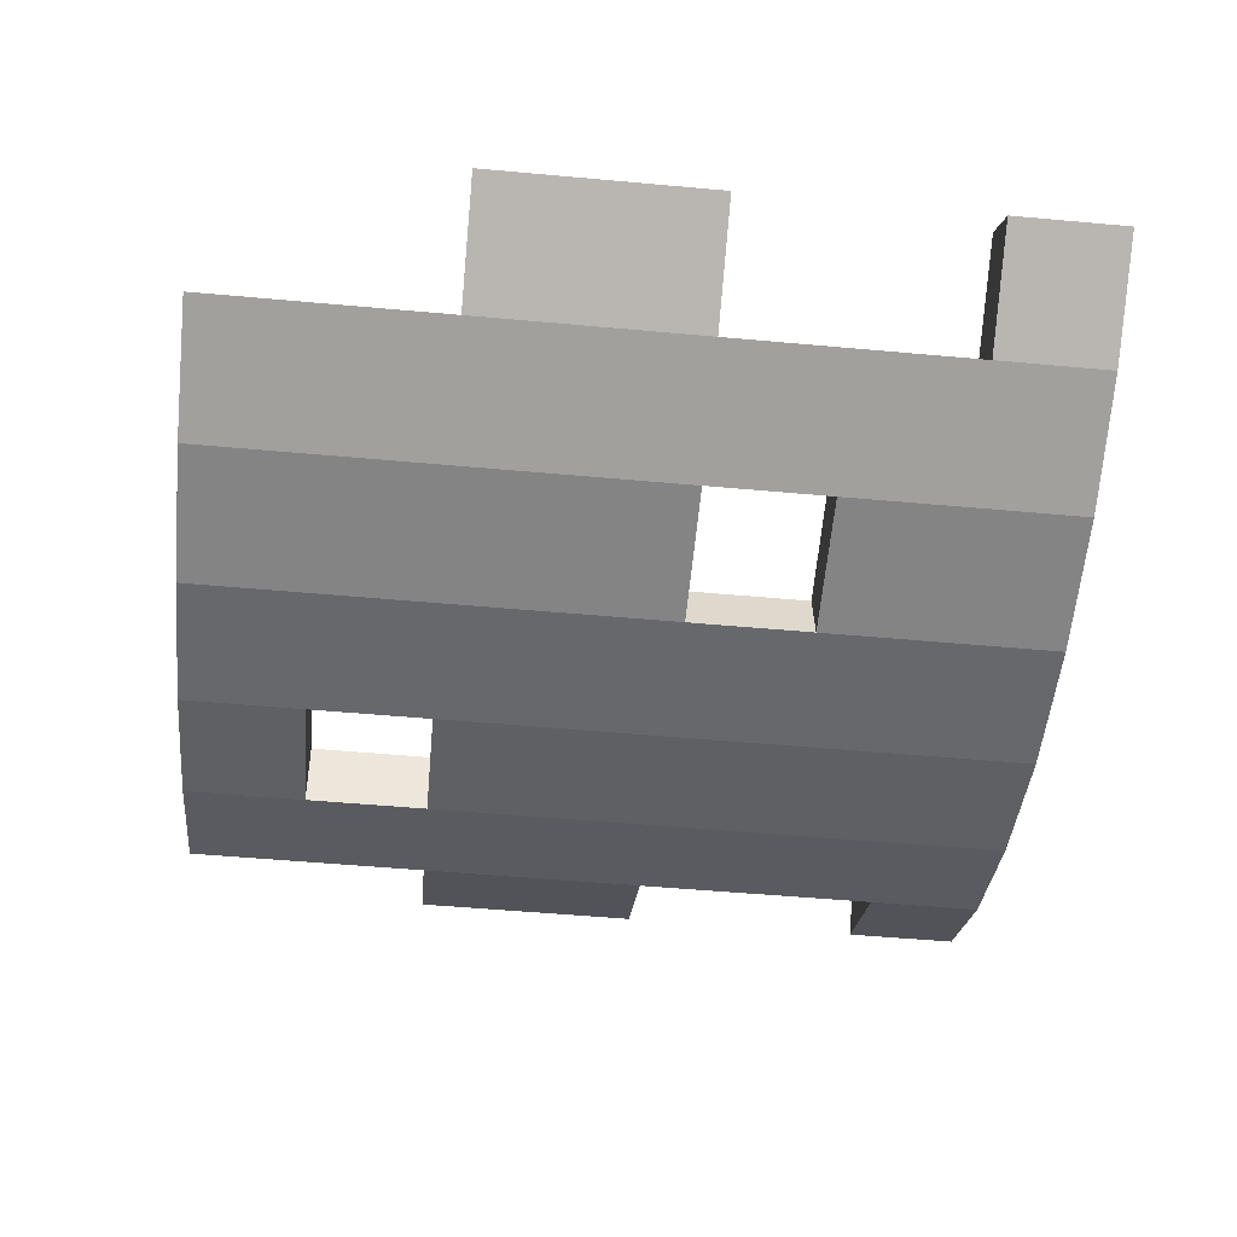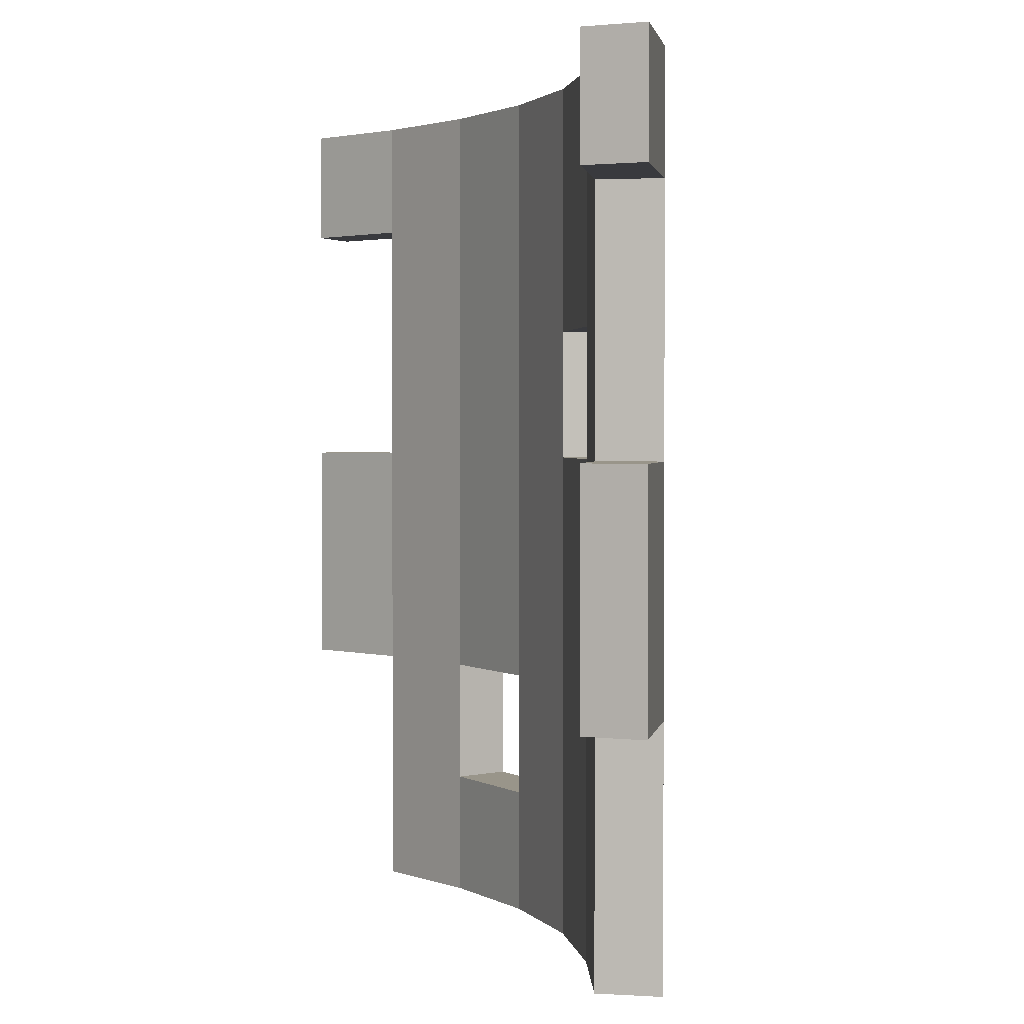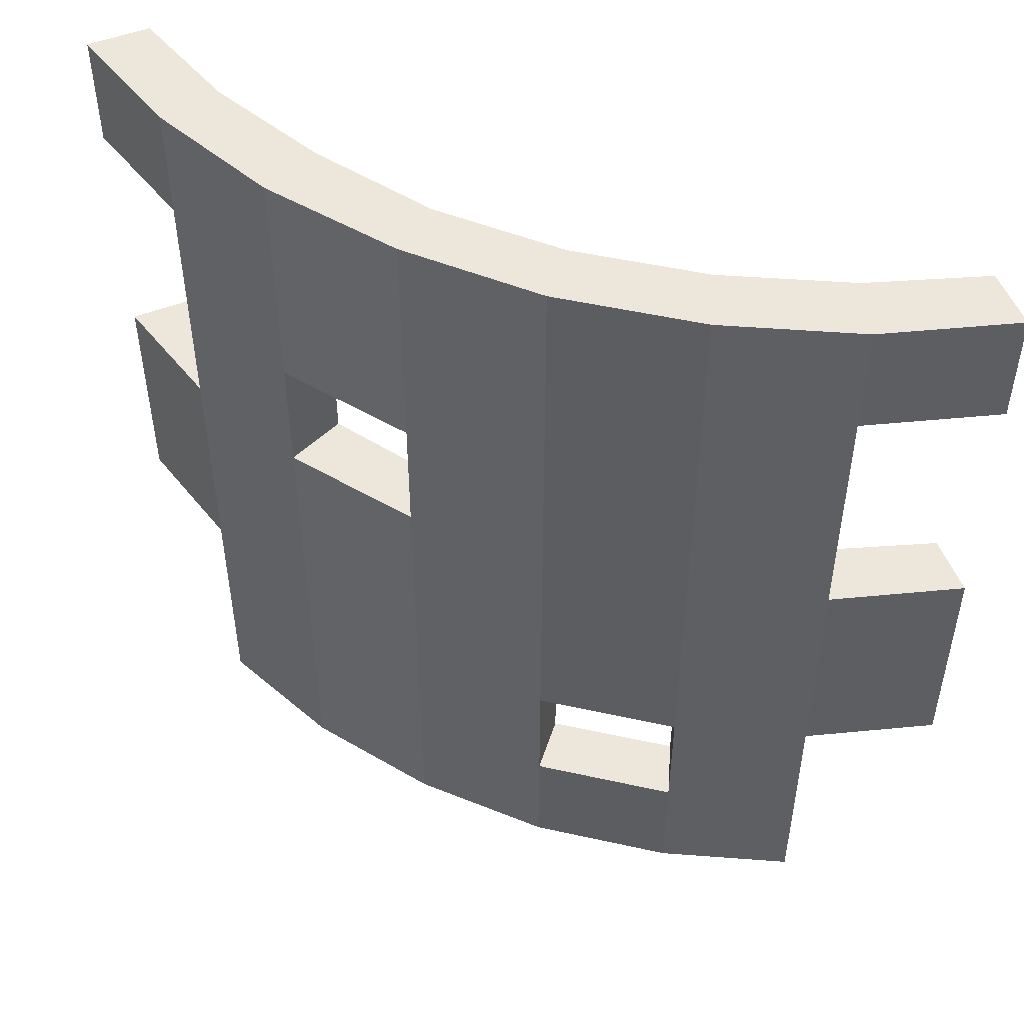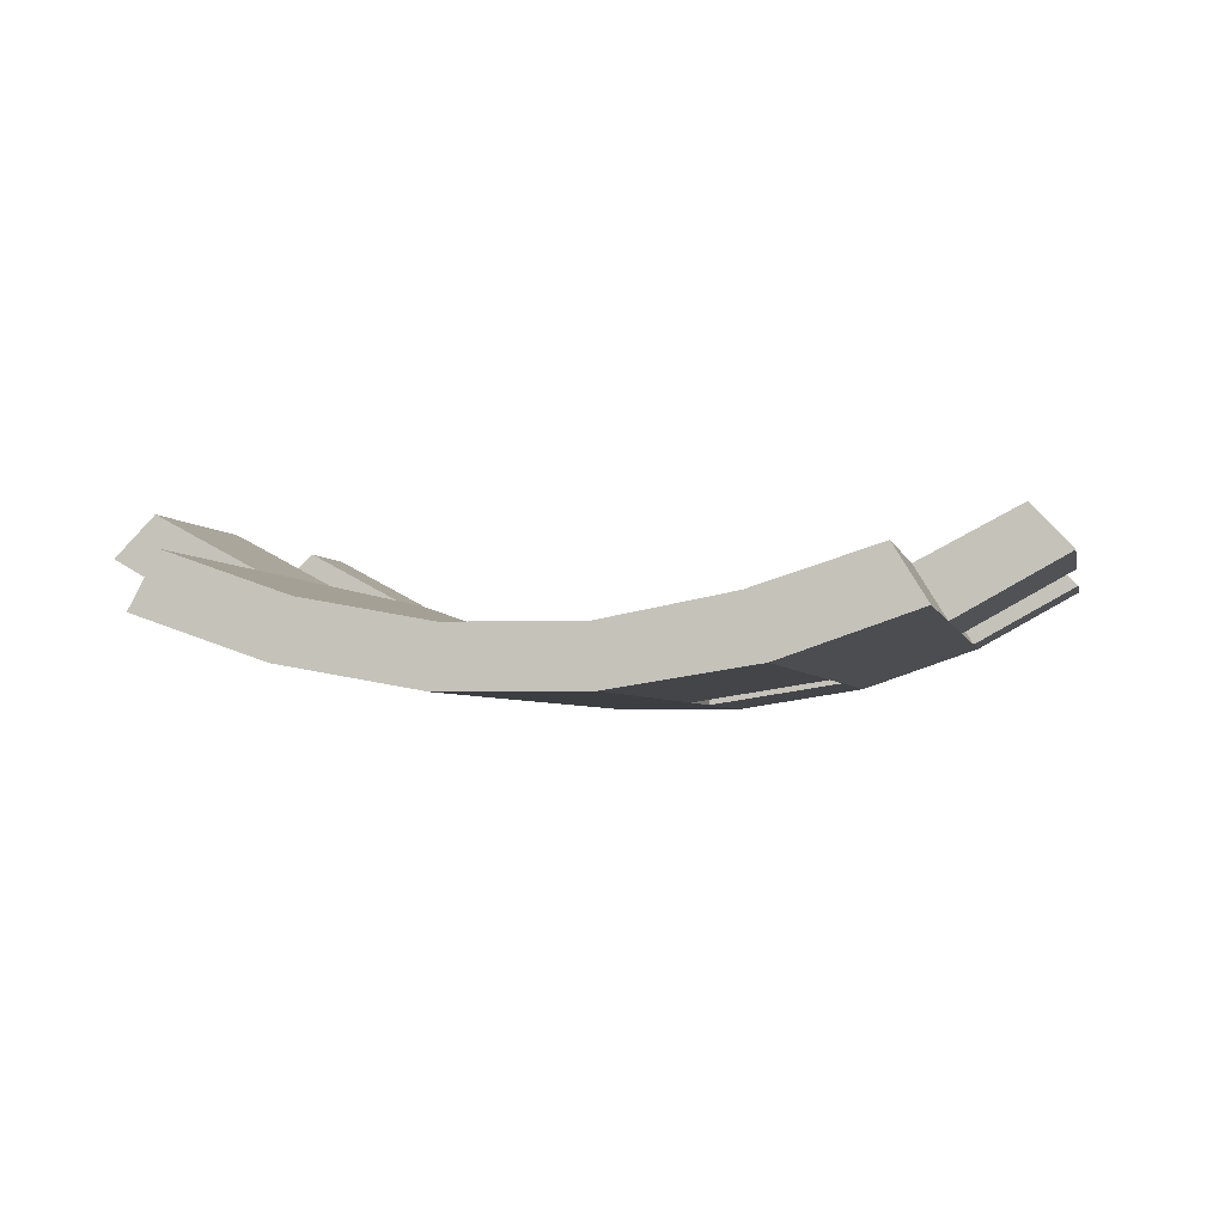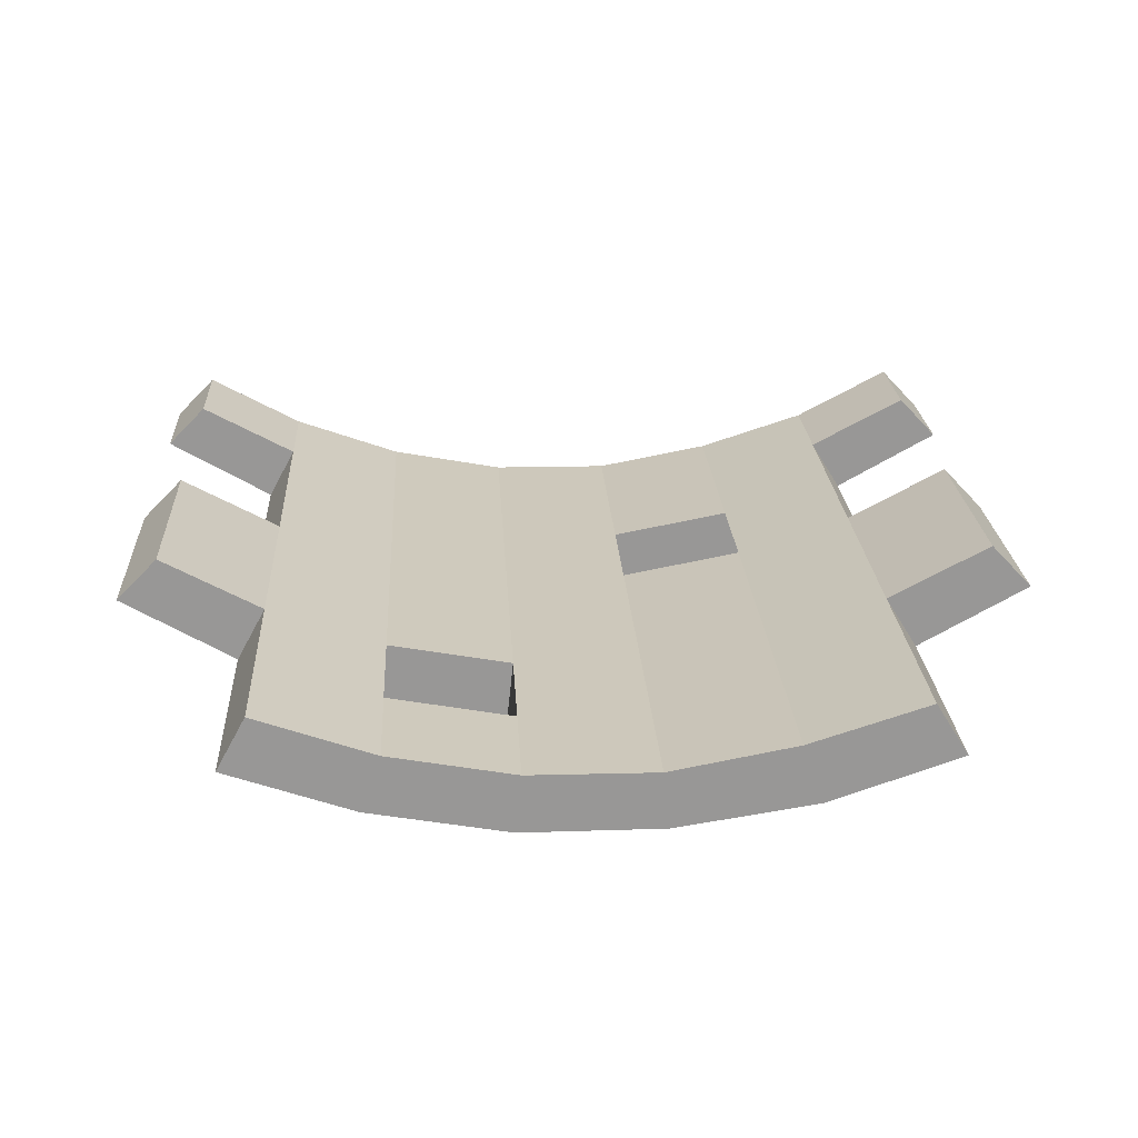
<metadata>
{"format":"obj","ext":"obj","renderer":"f3d","projection":"perspective","resolution":1024,"background":"white","views":[{"elev":-52.5,"azim":-95.6,"up":"+Y"},{"elev":2.1,"azim":-109.5,"up":"+Z"},{"elev":50.3,"azim":23.9,"up":"+Z"},{"elev":-3.3,"azim":-168.9,"up":"+Y"},{"elev":21.9,"azim":176.9,"up":"+Y"}]}
</metadata>
<code>
g ENV_HalfPipe_Gauntlet_04_Colliders_MOA
v 8.561 -0.4705 3.132
v 8.561 -0.4705 8.892
v 11.44 1.19 8.892
v 11.44 1.19 3.132
v 11.44 1.19 3.132
v 11.44 1.19 8.892
v 10.4 2.25 3.132
v 10.4 2.25 8.892
v 10.4 2.25 3.132
v 10.4 2.25 8.892
v 7.835 0.872 8.892
v 7.835 0.872 3.132
v 1.863 -2.205 3.132
v 5.368 -1.579 8.892
v 5.368 -1.579 3.132
v 1.863 -2.205 8.892
v 5.368 -1.579 12.01
v 1.863 -2.205 12.01
v 5.368 -1.579 15.12
v 1.863 -2.205 15.12
v 5.368 -1.579 18
v 1.863 -2.205 18
v 4.863 -0.1701 3.132
v 1.706 -0.7443 8.892
v 1.706 -0.7443 3.132
v 4.863 -0.1701 8.892
v 1.706 -0.7443 12.01
v 4.863 -0.1701 12.01
v 4.863 -0.1701 15.12
v 1.706 -0.7443 15.12
v 1.706 -0.7443 18
v 4.863 -0.1701 18
v -5.203 -1.645 3.132
v -5.203 -1.645 8.892
v -1.673 -2.201 8.892
v -1.673 -2.201 3.132
v -5.203 -1.645 0.05227
v -1.673 -2.201 0.05227
v -5.203 -1.645 -3.028
v -1.673 -2.201 -3.028
v -1.517 -0.7601 3.132
v -1.517 -0.7601 8.892
v -4.682 -0.1594 8.892
v -4.682 -0.1594 3.132
v -1.517 -0.7601 0.05228
v -4.682 -0.1594 0.05227
v -1.517 -0.7601 -3.028
v -4.682 -0.1594 -3.028
v -11.31 1.055 3.132
v -11.31 1.055 8.892
v -8.483 -0.5163 8.892
v -8.483 -0.5163 3.132
v -7.669 0.8036 3.132
v -7.669 0.8036 8.892
v -10.26 2.167 8.892
v -10.26 2.167 3.132
v -10.26 2.167 3.132
v -10.26 2.167 8.892
v -11.31 1.055 3.132
v -11.31 1.055 8.892
v -5.203 -1.645 12.01
v -1.673 -2.201 15.12
v -1.673 -2.201 12.01
v -5.203 -1.645 15.12
v -1.673 -2.201 18
v -5.203 -1.645 18
v -1.517 -0.7601 12.01
v -4.682 -0.1594 15.12
v -4.682 -0.1594 12.01
v -1.517 -0.7601 15.12
v -4.682 -0.1594 18
v -1.517 -0.7601 18
v 8.561 -0.4705 15.12
v 8.561 -0.4705 18
v 11.44 1.19 18
v 11.44 1.19 15.12
v 11.44 1.19 15.12
v 11.44 1.19 18
v 10.4 2.25 15.12
v 10.4 2.25 18
v 10.4 2.25 15.12
v 7.835 0.872 18
v 7.835 0.872 15.12
v 10.4 2.25 18
v 7.835 0.872 15.12
v 7.835 0.872 18
v 4.863 -0.1701 18
v 4.863 -0.1701 15.12
v 7.835 0.872 12.01
v 4.863 -0.1701 12.01
v 7.835 0.872 8.892
v 4.863 -0.1701 8.892
v 4.863 -0.1701 3.132
v 7.835 0.872 3.132
v 7.835 0.872 0.05227
v 4.863 -0.1701 0.05227
v 4.863 -0.1701 -3.028
v 7.835 0.872 -3.028
v 1.706 -0.7443 18
v -1.517 -0.7601 18
v -1.517 -0.7601 15.12
v 1.706 -0.7443 15.12
v 1.706 -0.7443 12.01
v -1.517 -0.7601 12.01
v 1.706 -0.7443 8.892
v -1.517 -0.7601 8.892
v -1.517 -0.7601 3.132
v 1.706 -0.7443 3.132
v 1.706 -0.7443 0.05227
v -1.517 -0.7601 0.05228
v 1.706 -0.7443 -3.028
v -1.517 -0.7601 -3.028
v -8.483 -0.5163 15.12
v -8.483 -0.5163 18
v -5.203 -1.645 18
v -5.203 -1.645 15.12
v -8.483 -0.5163 12.01
v -5.203 -1.645 12.01
v -8.483 -0.5163 8.892
v -5.203 -1.645 8.892
v -5.203 -1.645 3.132
v -8.483 -0.5163 3.132
v -8.483 -0.5163 0.05227
v -5.203 -1.645 0.05227
v -8.483 -0.5163 -3.028
v -5.203 -1.645 -3.028
v -4.682 -0.1594 15.12
v -4.682 -0.1594 18
v -7.669 0.8036 18
v -7.669 0.8036 15.12
v -4.682 -0.1594 12.01
v -7.669 0.8036 12.01
v -4.682 -0.1594 8.892
v -7.669 0.8036 8.892
v -4.682 -0.1594 3.132
v -7.669 0.8036 3.132
v -4.682 -0.1594 0.05227
v -7.669 0.8036 0.05227
v -7.669 0.8036 -3.028
v -4.682 -0.1594 -3.028
v -11.31 1.055 15.12
v -11.31 1.055 18
v -8.483 -0.5163 18
v -8.483 -0.5163 15.12
v -7.669 0.8036 15.12
v -7.669 0.8036 18
v -10.26 2.167 18
v -10.26 2.167 15.12
v -10.26 2.167 15.12
v -10.26 2.167 18
v -11.31 1.055 18
v -11.31 1.055 15.12
v 8.561 -0.4705 18
v 10.4 2.25 18
v 11.44 1.19 18
v 7.835 0.872 18
v 5.368 -1.579 18
v 4.863 -0.1701 18
v 1.863 -2.205 18
v 1.706 -0.7443 18
v -1.673 -2.201 18
v -1.517 -0.7601 18
v -5.203 -1.645 18
v -4.682 -0.1594 18
v -8.483 -0.5163 18
v -7.669 0.8036 18
v -11.31 1.055 18
v -10.26 2.167 18
v 4.863 -0.1701 -3.028
v 4.863 -0.1701 0.05227
v 1.706 -0.7443 0.05227
v 1.706 -0.7443 -3.028
v 1.863 -2.205 -3.028
v 1.863 -2.205 0.05227
v 5.368 -1.579 0.05228
v 5.368 -1.579 -3.028
v 5.368 -1.579 -3.028
v 8.561 -0.4705 0.05227
v 8.561 -0.4705 -3.028
v 5.368 -1.579 0.05228
v 8.561 -0.4705 3.132
v 5.368 -1.579 3.132
v 8.561 -0.4705 8.892
v 5.368 -1.579 8.892
v 8.561 -0.4705 12.01
v 5.368 -1.579 12.01
v 8.561 -0.4705 15.12
v 5.368 -1.579 15.12
v 5.368 -1.579 18
v 8.561 -0.4705 18
v 8.561 -0.4705 0.05227
v 7.835 0.872 -3.028
v 8.561 -0.4705 -3.028
v 7.835 0.872 0.05227
v 8.561 -0.4705 3.132
v 7.835 0.872 3.132
v 11.44 1.19 3.132
v 10.4 2.25 3.132
v 7.835 0.872 3.132
v 8.561 -0.4705 3.132
v 11.44 1.19 15.12
v 10.4 2.25 15.12
v 7.835 0.872 15.12
v 8.561 -0.4705 15.12
v 8.561 -0.4705 8.892
v 7.835 0.872 8.892
v 10.4 2.25 8.892
v 11.44 1.19 8.892
v 8.561 -0.4705 12.01
v 7.835 0.872 8.892
v 8.561 -0.4705 8.892
v 7.835 0.872 12.01
v 8.561 -0.4705 15.12
v 7.835 0.872 15.12
v -8.483 -0.5163 3.132
v -7.669 0.8036 3.132
v -10.26 2.167 3.132
v -11.31 1.055 3.132
v -8.483 -0.5163 -3.028
v -7.669 0.8036 -3.028
v -7.669 0.8036 0.05227
v -8.483 -0.5163 0.05227
v -7.669 0.8036 3.132
v -8.483 -0.5163 3.132
v -11.31 1.055 8.892
v -10.26 2.167 8.892
v -7.669 0.8036 8.892
v -8.483 -0.5163 8.892
v -7.669 0.8036 15.12
v -8.483 -0.5163 15.12
v -8.483 -0.5163 12.01
v -7.669 0.8036 12.01
v -8.483 -0.5163 8.892
v -7.669 0.8036 8.892
v -8.483 -0.5163 15.12
v -7.669 0.8036 15.12
v -10.26 2.167 15.12
v -11.31 1.055 15.12
v -1.673 -2.201 8.892
v -1.517 -0.7601 12.01
v -1.673 -2.201 12.01
v -1.517 -0.7601 8.892
v -1.673 -2.201 12.01
v -1.517 -0.7601 12.01
v -4.682 -0.1594 12.01
v -5.203 -1.645 12.01
v -5.203 -1.645 12.01
v -4.682 -0.1594 12.01
v -4.682 -0.1594 8.892
v -5.203 -1.645 8.892
v -5.203 -1.645 8.892
v -4.682 -0.1594 8.892
v -1.517 -0.7601 8.892
v -1.673 -2.201 8.892
v 5.368 -1.579 3.132
v 4.863 -0.1701 3.132
v 1.706 -0.7443 3.132
v 1.863 -2.205 3.132
v 1.863 -2.205 3.132
v 1.706 -0.7443 3.132
v 1.706 -0.7443 0.05227
v 1.863 -2.205 0.05227
v 1.863 -2.205 0.05227
v 1.706 -0.7443 0.05227
v 4.863 -0.1701 0.05227
v 5.368 -1.579 0.05228
v 5.368 -1.579 0.05228
v 4.863 -0.1701 0.05227
v 4.863 -0.1701 3.132
v 5.368 -1.579 3.132
v 8.561 -0.4705 -3.028
v 7.835 0.872 -3.028
v 4.863 -0.1701 -3.028
v 5.368 -1.579 -3.028
v 1.706 -0.7443 -3.028
v 1.863 -2.205 -3.028
v -1.517 -0.7601 -3.028
v -1.673 -2.201 -3.028
v -4.682 -0.1594 -3.028
v -5.203 -1.645 -3.028
v -7.669 0.8036 -3.028
v -8.483 -0.5163 -3.028
v -1.673 -2.201 -3.028
v -1.673 -2.201 0.05227
v 1.863 -2.205 -3.028
v 1.863 -2.205 0.05227
v 1.863 -2.205 3.132
v -1.673 -2.201 3.132
v 1.863 -2.205 8.892
v -1.673 -2.201 8.892
v 1.863 -2.205 12.01
v -1.673 -2.201 12.01
v -1.673 -2.201 15.12
v 1.863 -2.205 15.12
v -1.673 -2.201 18
v 1.863 -2.205 18
g ENV_HalfPipe_Gauntlet_04_Colliders_MOA_0
f 3 2 1
f 4 3 1
f 7 6 5
f 7 8 6
f 11 10 9
f 12 11 9
f 15 14 13
f 14 16 13
f 14 17 16
f 17 18 16
f 17 19 18
f 19 20 18
f 19 21 20
f 21 22 20
f 25 24 23
f 24 26 23
f 24 27 26
f 27 28 26
f 27 29 28
f 27 30 29
f 30 31 29
f 31 32 29
f 35 34 33
f 36 35 33
f 36 33 37
f 38 36 37
f 38 37 39
f 40 38 39
f 43 42 41
f 44 43 41
f 44 41 45
f 46 44 45
f 46 45 47
f 48 46 47
f 51 50 49
f 52 51 49
f 55 54 53
f 56 55 53
f 59 58 57
f 59 60 58
f 63 62 61
f 62 64 61
f 62 65 64
f 65 66 64
f 69 68 67
f 68 70 67
f 68 71 70
f 71 72 70
f 75 74 73
f 76 75 73
f 79 78 77
f 79 80 78
f 83 82 81
f 82 84 81
f 87 86 85
f 88 87 85
f 88 85 89
f 90 88 89
f 90 89 91
f 92 90 91
f 93 92 91
f 93 91 94
f 93 94 95
f 96 93 95
f 97 96 95
f 97 95 98
f 101 100 99
f 101 99 102
f 101 102 103
f 104 101 103
f 104 103 105
f 106 104 105
f 107 106 105
f 107 105 108
f 107 108 109
f 110 107 109
f 110 109 111
f 112 110 111
f 115 114 113
f 116 115 113
f 116 113 117
f 118 116 117
f 118 117 119
f 120 118 119
f 121 120 119
f 121 119 122
f 121 122 123
f 124 121 123
f 124 123 125
f 126 124 125
f 129 128 127
f 130 129 127
f 130 127 131
f 132 130 131
f 132 131 133
f 134 132 133
f 134 133 135
f 136 134 135
f 136 135 137
f 138 136 137
f 139 138 137
f 139 137 140
f 143 142 141
f 144 143 141
f 147 146 145
f 148 147 145
f 151 150 149
f 152 151 149
f 155 154 153
f 154 156 153
f 153 156 157
f 156 158 157
f 157 158 159
f 158 160 159
f 159 160 161
f 160 162 161
f 161 162 163
f 162 164 163
f 163 164 165
f 164 166 165
f 165 166 167
f 166 168 167
f 171 170 169
f 172 171 169
f 175 174 173
f 176 175 173
f 179 178 177
f 178 180 177
f 178 181 180
f 181 182 180
f 181 183 182
f 183 184 182
f 183 185 184
f 185 186 184
f 185 187 186
f 187 188 186
f 187 189 188
f 187 190 189
f 193 192 191
f 192 194 191
f 191 194 195
f 194 196 195
f 199 198 197
f 200 199 197
f 203 202 201
f 204 203 201
f 207 206 205
f 208 207 205
f 211 210 209
f 210 212 209
f 209 212 213
f 212 214 213
f 217 216 215
f 218 217 215
f 221 220 219
f 222 221 219
f 221 222 223
f 222 224 223
f 227 226 225
f 228 227 225
f 231 230 229
f 232 231 229
f 231 232 233
f 232 234 233
f 237 236 235
f 238 237 235
f 241 240 239
f 240 242 239
f 245 244 243
f 246 245 243
f 249 248 247
f 250 249 247
f 253 252 251
f 254 253 251
f 257 256 255
f 258 257 255
f 261 260 259
f 262 261 259
f 265 264 263
f 266 265 263
f 269 268 267
f 270 269 267
f 273 272 271
f 274 273 271
f 275 273 274
f 276 275 274
f 277 275 276
f 278 277 276
f 279 277 278
f 280 279 278
f 281 279 280
f 282 281 280
f 285 284 283
f 285 286 284
f 286 287 284
f 287 288 284
f 287 289 288
f 289 290 288
f 289 291 290
f 291 292 290
f 291 293 292
f 291 294 293
f 294 295 293
f 294 296 295

</code>
